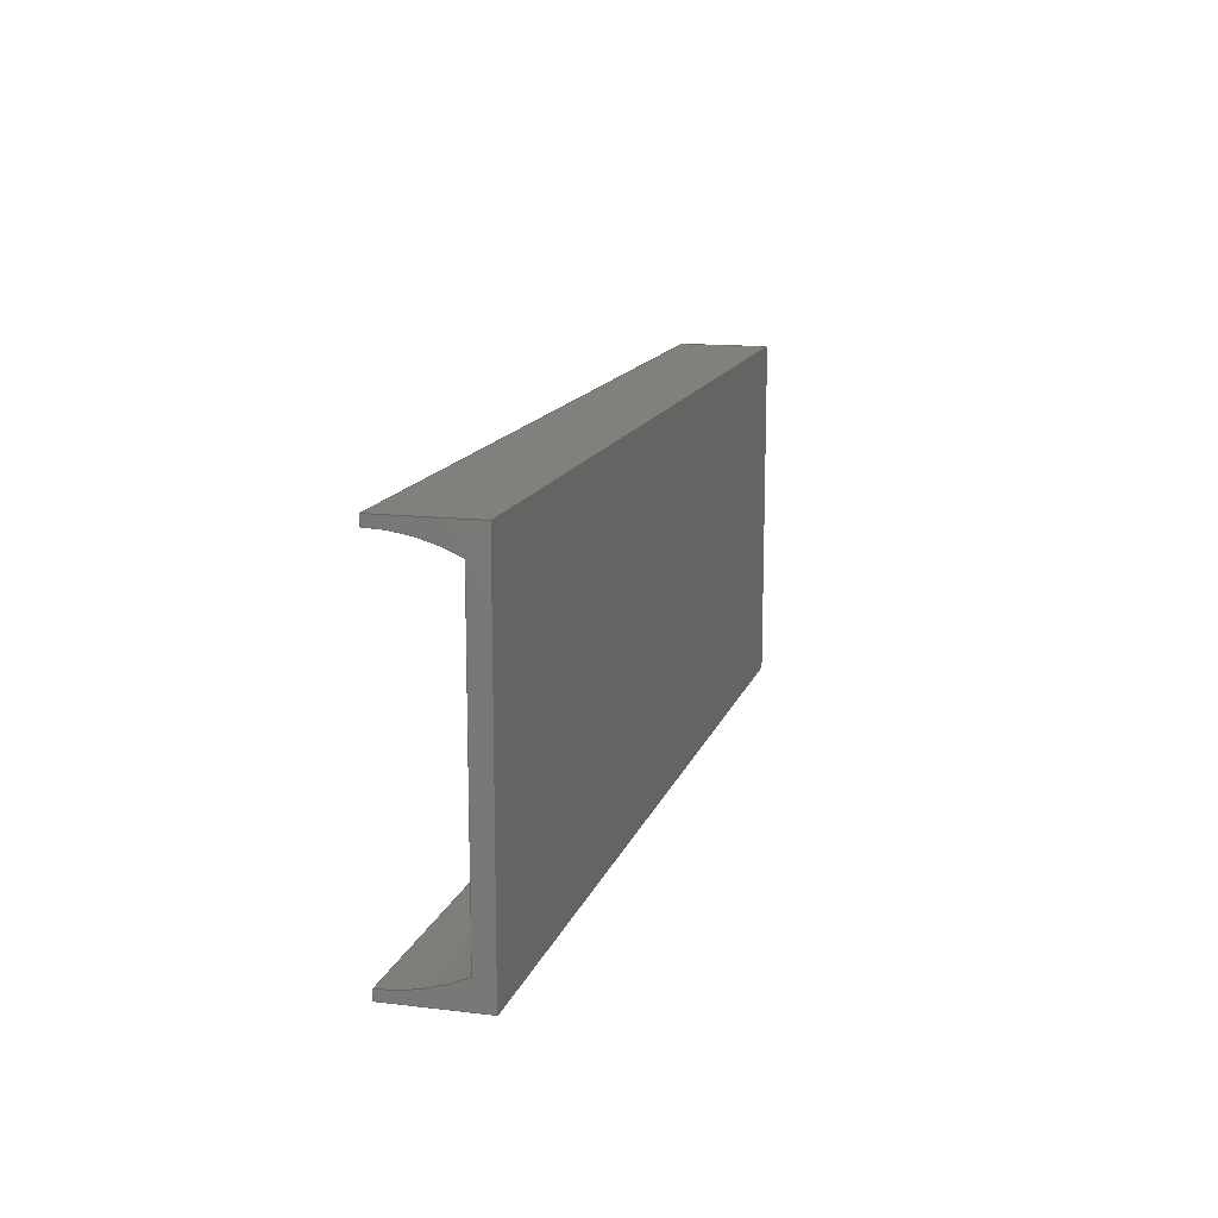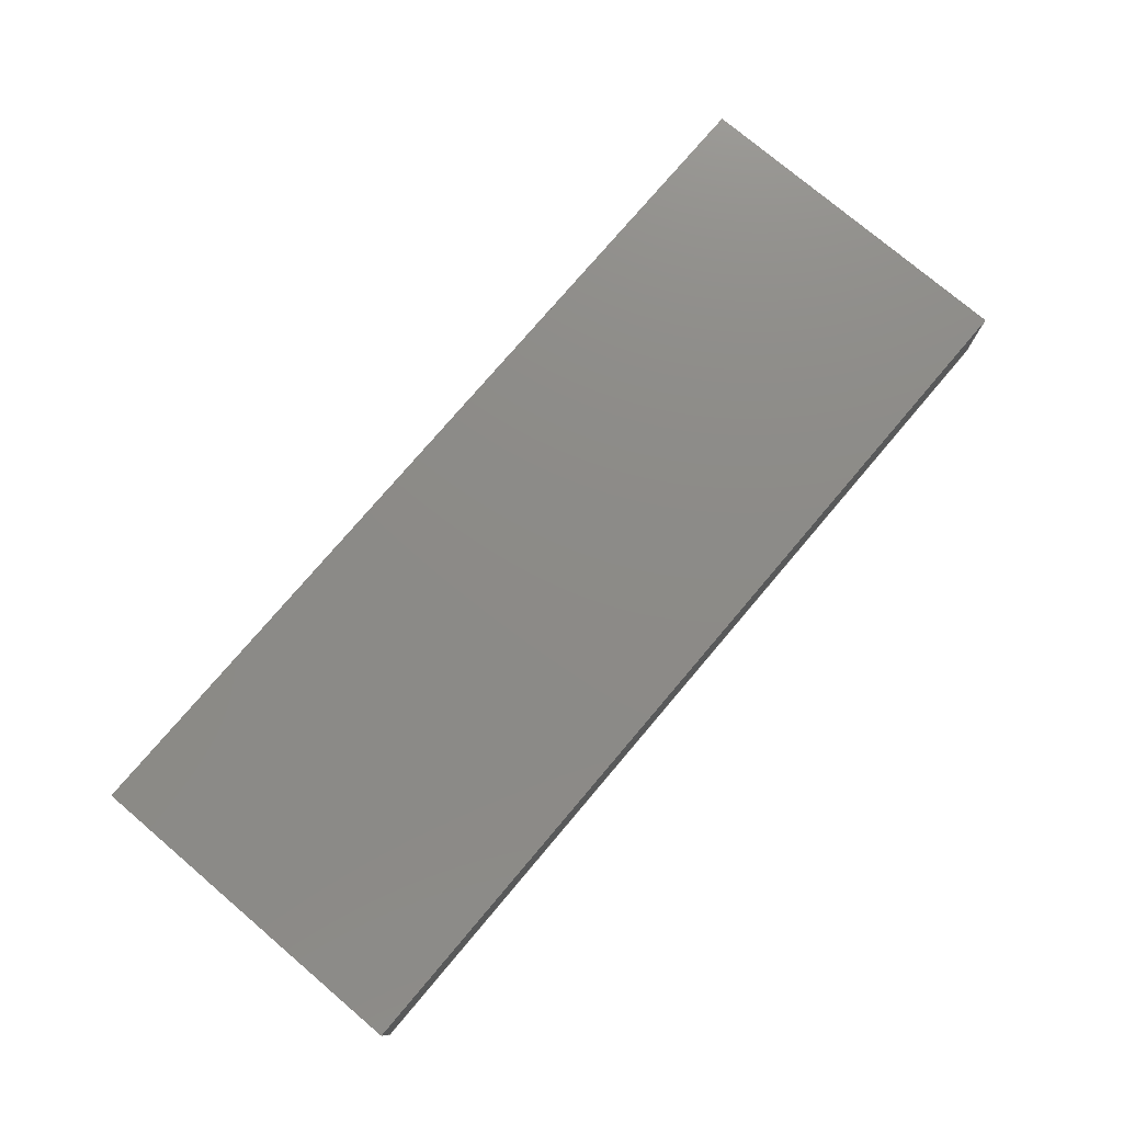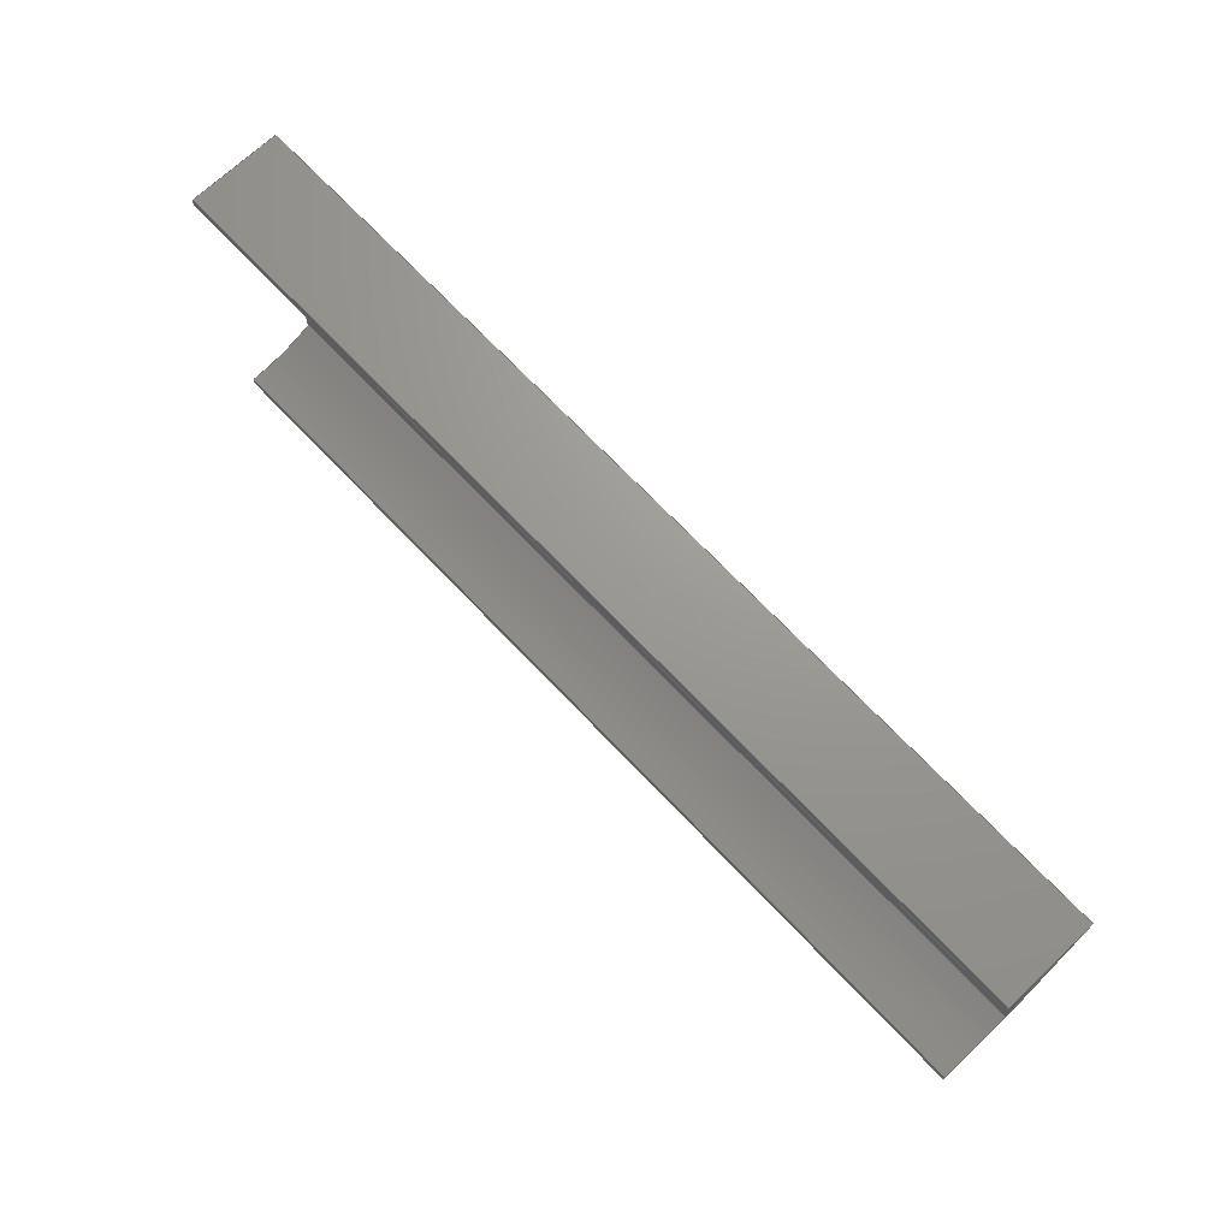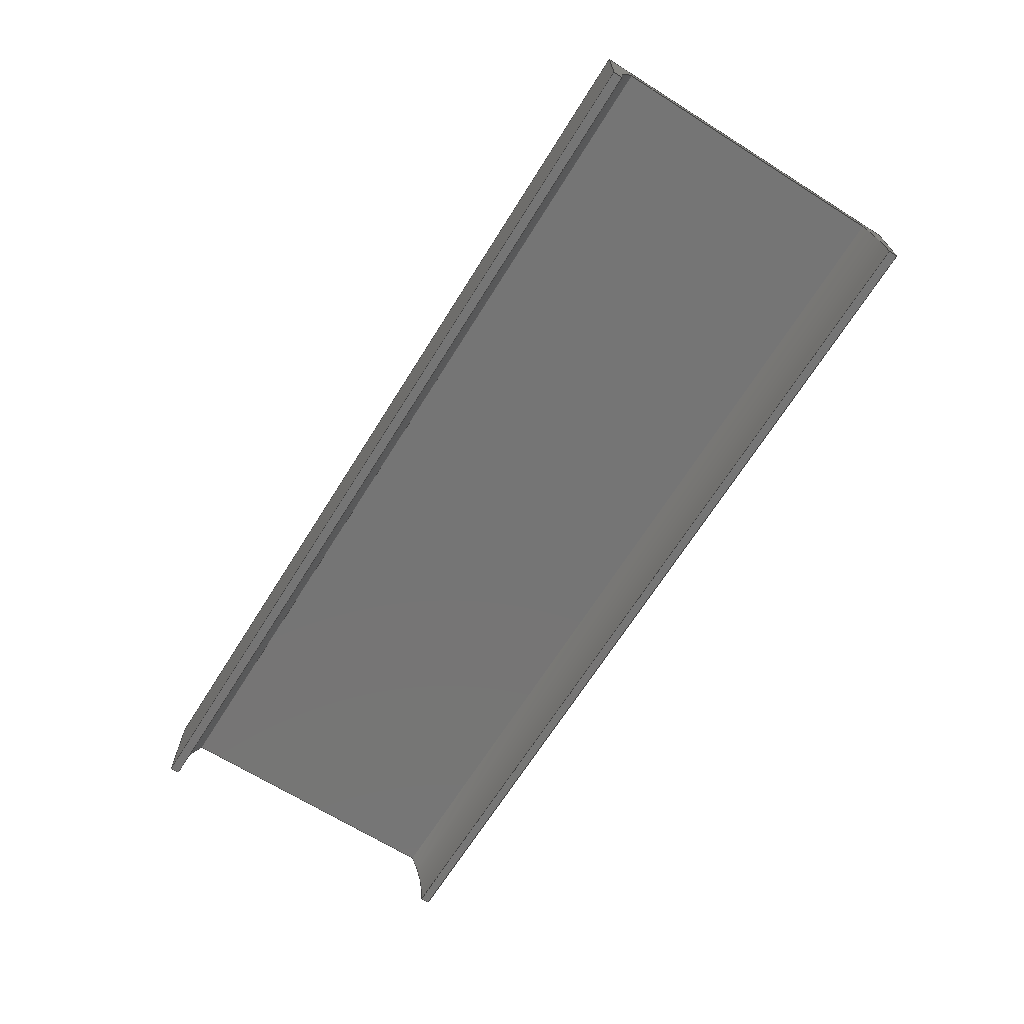
<metadata>
{"format":"step","ext":"step","renderer":"f3d","projection":"perspective","resolution":1024,"background":"white","views":[{"elev":13.9,"azim":-75.0,"up":"+Y"},{"elev":76.5,"azim":130.3,"up":"+Z"},{"elev":69.9,"azim":-133.5,"up":"+Y"},{"elev":-67.7,"azim":-122.1,"up":"+Z"}]}
</metadata>
<code>
ISO-10303-21;
DATA;
#1 = APPLICATION_PROTOCOL_DEFINITION('international standard',
  'automotive_design',2000,#2);
#2 = APPLICATION_CONTEXT(
  'core data for automotive mechanical design processes');
#3 = SHAPE_DEFINITION_REPRESENTATION(#4,#10);
#4 = PRODUCT_DEFINITION_SHAPE('','',#5);
#5 = PRODUCT_DEFINITION('design','',#6,#9);
#6 = PRODUCT_DEFINITION_FORMATION('','',#7);
#7 = PRODUCT('Cut003','Cut003','',(#8));
#8 = PRODUCT_CONTEXT('',#2,'mechanical');
#9 = PRODUCT_DEFINITION_CONTEXT('part definition',#2,'design');
#10 = ADVANCED_BREP_SHAPE_REPRESENTATION('',(#11,#15),#301);
#11 = AXIS2_PLACEMENT_3D('',#12,#13,#14);
#12 = CARTESIAN_POINT('',(0,0,0));
#13 = DIRECTION('',(0,0,1));
#14 = DIRECTION('',(1,0,-0));
#15 = MANIFOLD_SOLID_BREP('',#16);
#16 = CLOSED_SHELL('',(#17,#91,#122,#146,#170,#195,#219,#244,#268,#285)
  );
#17 = ADVANCED_FACE('',(#18),#86,.F.);
#18 = FACE_BOUND('',#19,.F.);
#19 = EDGE_LOOP('',(#20,#30,#38,#46,#55,#63,#72,#80));
#20 = ORIENTED_EDGE('',*,*,#21,.F.);
#21 = EDGE_CURVE('',#22,#24,#26,.T.);
#22 = VERTEX_POINT('',#23);
#23 = CARTESIAN_POINT('',(0,0,10));
#24 = VERTEX_POINT('',#25);
#25 = CARTESIAN_POINT('',(0,38,10));
#26 = LINE('',#27,#28);
#27 = CARTESIAN_POINT('',(0,0,10));
#28 = VECTOR('',#29,1);
#29 = DIRECTION('',(0,1,0));
#30 = ORIENTED_EDGE('',*,*,#31,.F.);
#31 = EDGE_CURVE('',#32,#22,#34,.T.);
#32 = VERTEX_POINT('',#33);
#33 = CARTESIAN_POINT('',(0,0,0));
#34 = LINE('',#35,#36);
#35 = CARTESIAN_POINT('',(0,0,0));
#36 = VECTOR('',#37,1);
#37 = DIRECTION('',(0,0,1));
#38 = ORIENTED_EDGE('',*,*,#39,.T.);
#39 = EDGE_CURVE('',#32,#40,#42,.T.);
#40 = VERTEX_POINT('',#41);
#41 = CARTESIAN_POINT('',(-2.842e-14,1,2.665e-14));
#42 = LINE('',#43,#44);
#43 = CARTESIAN_POINT('',(0,0,0));
#44 = VECTOR('',#45,1);
#45 = DIRECTION('',(0,1,0));
#46 = ORIENTED_EDGE('',*,*,#47,.T.);
#47 = EDGE_CURVE('',#40,#48,#50,.T.);
#48 = VERTEX_POINT('',#49);
#49 = CARTESIAN_POINT('',(-1.332e-14,2.875,8));
#50 = CIRCLE('',#51,18);
#51 = AXIS2_PLACEMENT_3D('',#52,#53,#54);
#52 = CARTESIAN_POINT('',(-2.842e-14,19,2.265e-14));
#53 = DIRECTION('',(-1,4.93e-32,2.22e-16));
#54 = DIRECTION('',(0,-1,2.22e-16));
#55 = ORIENTED_EDGE('',*,*,#56,.T.);
#56 = EDGE_CURVE('',#48,#57,#59,.T.);
#57 = VERTEX_POINT('',#58);
#58 = CARTESIAN_POINT('',(-1.332e-14,35.12,8));
#59 = LINE('',#60,#61);
#60 = CARTESIAN_POINT('',(0,0,8));
#61 = VECTOR('',#62,1);
#62 = DIRECTION('',(0,1,0));
#63 = ORIENTED_EDGE('',*,*,#64,.T.);
#64 = EDGE_CURVE('',#57,#65,#67,.T.);
#65 = VERTEX_POINT('',#66);
#66 = CARTESIAN_POINT('',(-2.842e-14,37,2.086e-14));
#67 = CIRCLE('',#68,18);
#68 = AXIS2_PLACEMENT_3D('',#69,#70,#71);
#69 = CARTESIAN_POINT('',(-2.842e-14,19,2.265e-14));
#70 = DIRECTION('',(-1,4.93e-32,2.22e-16));
#71 = DIRECTION('',(0,-1,2.22e-16));
#72 = ORIENTED_EDGE('',*,*,#73,.T.);
#73 = EDGE_CURVE('',#65,#74,#76,.T.);
#74 = VERTEX_POINT('',#75);
#75 = CARTESIAN_POINT('',(0,38,0));
#76 = LINE('',#77,#78);
#77 = CARTESIAN_POINT('',(0,0,0));
#78 = VECTOR('',#79,1);
#79 = DIRECTION('',(0,1,0));
#80 = ORIENTED_EDGE('',*,*,#81,.T.);
#81 = EDGE_CURVE('',#74,#24,#82,.T.);
#82 = LINE('',#83,#84);
#83 = CARTESIAN_POINT('',(0,38,0));
#84 = VECTOR('',#85,1);
#85 = DIRECTION('',(0,0,1));
#86 = PLANE('',#87);
#87 = AXIS2_PLACEMENT_3D('',#88,#89,#90);
#88 = CARTESIAN_POINT('',(0,0,0));
#89 = DIRECTION('',(1,0,0));
#90 = DIRECTION('',(0,0,1));
#91 = ADVANCED_FACE('',(#92),#117,.T.);
#92 = FACE_BOUND('',#93,.T.);
#93 = EDGE_LOOP('',(#94,#95,#103,#111));
#94 = ORIENTED_EDGE('',*,*,#21,.F.);
#95 = ORIENTED_EDGE('',*,*,#96,.T.);
#96 = EDGE_CURVE('',#22,#97,#99,.T.);
#97 = VERTEX_POINT('',#98);
#98 = CARTESIAN_POINT('',(102,0,10));
#99 = LINE('',#100,#101);
#100 = CARTESIAN_POINT('',(0,0,10));
#101 = VECTOR('',#102,1);
#102 = DIRECTION('',(1,0,0));
#103 = ORIENTED_EDGE('',*,*,#104,.T.);
#104 = EDGE_CURVE('',#97,#105,#107,.T.);
#105 = VERTEX_POINT('',#106);
#106 = CARTESIAN_POINT('',(102,38,10));
#107 = LINE('',#108,#109);
#108 = CARTESIAN_POINT('',(102,0,10));
#109 = VECTOR('',#110,1);
#110 = DIRECTION('',(0,1,0));
#111 = ORIENTED_EDGE('',*,*,#112,.F.);
#112 = EDGE_CURVE('',#24,#105,#113,.T.);
#113 = LINE('',#114,#115);
#114 = CARTESIAN_POINT('',(0,38,10));
#115 = VECTOR('',#116,1);
#116 = DIRECTION('',(1,0,0));
#117 = PLANE('',#118);
#118 = AXIS2_PLACEMENT_3D('',#119,#120,#121);
#119 = CARTESIAN_POINT('',(0,0,10));
#120 = DIRECTION('',(0,0,1));
#121 = DIRECTION('',(1,0,0));
#122 = ADVANCED_FACE('',(#123),#141,.T.);
#123 = FACE_BOUND('',#124,.T.);
#124 = EDGE_LOOP('',(#125,#133,#134,#135));
#125 = ORIENTED_EDGE('',*,*,#126,.F.);
#126 = EDGE_CURVE('',#74,#127,#129,.T.);
#127 = VERTEX_POINT('',#128);
#128 = CARTESIAN_POINT('',(102,38,0));
#129 = LINE('',#130,#131);
#130 = CARTESIAN_POINT('',(0,38,0));
#131 = VECTOR('',#132,1);
#132 = DIRECTION('',(1,0,0));
#133 = ORIENTED_EDGE('',*,*,#81,.T.);
#134 = ORIENTED_EDGE('',*,*,#112,.T.);
#135 = ORIENTED_EDGE('',*,*,#136,.F.);
#136 = EDGE_CURVE('',#127,#105,#137,.T.);
#137 = LINE('',#138,#139);
#138 = CARTESIAN_POINT('',(102,38,0));
#139 = VECTOR('',#140,1);
#140 = DIRECTION('',(0,0,1));
#141 = PLANE('',#142);
#142 = AXIS2_PLACEMENT_3D('',#143,#144,#145);
#143 = CARTESIAN_POINT('',(0,38,0));
#144 = DIRECTION('',(0,1,0));
#145 = DIRECTION('',(0,0,1));
#146 = ADVANCED_FACE('',(#147),#165,.F.);
#147 = FACE_BOUND('',#148,.F.);
#148 = EDGE_LOOP('',(#149,#150,#158,#164));
#149 = ORIENTED_EDGE('',*,*,#73,.F.);
#150 = ORIENTED_EDGE('',*,*,#151,.F.);
#151 = EDGE_CURVE('',#152,#65,#154,.T.);
#152 = VERTEX_POINT('',#153);
#153 = CARTESIAN_POINT('',(102,37,-1.792e-15));
#154 = LINE('',#155,#156);
#155 = CARTESIAN_POINT('',(102,37,-1.792e-15));
#156 = VECTOR('',#157,1);
#157 = DIRECTION('',(-1,4.93e-32,2.22e-16));
#158 = ORIENTED_EDGE('',*,*,#159,.T.);
#159 = EDGE_CURVE('',#152,#127,#160,.T.);
#160 = LINE('',#161,#162);
#161 = CARTESIAN_POINT('',(102,0,0));
#162 = VECTOR('',#163,1);
#163 = DIRECTION('',(0,1,0));
#164 = ORIENTED_EDGE('',*,*,#126,.F.);
#165 = PLANE('',#166);
#166 = AXIS2_PLACEMENT_3D('',#167,#168,#169);
#167 = CARTESIAN_POINT('',(0,0,0));
#168 = DIRECTION('',(0,0,1));
#169 = DIRECTION('',(1,0,0));
#170 = ADVANCED_FACE('',(#171),#190,.F.);
#171 = FACE_BOUND('',#172,.T.);
#172 = EDGE_LOOP('',(#173,#174,#183,#189));
#173 = ORIENTED_EDGE('',*,*,#151,.F.);
#174 = ORIENTED_EDGE('',*,*,#175,.F.);
#175 = EDGE_CURVE('',#176,#152,#178,.T.);
#176 = VERTEX_POINT('',#177);
#177 = CARTESIAN_POINT('',(102,35.12,8));
#178 = CIRCLE('',#179,18);
#179 = AXIS2_PLACEMENT_3D('',#180,#181,#182);
#180 = CARTESIAN_POINT('',(102,19,0));
#181 = DIRECTION('',(-1,4.93e-32,2.22e-16));
#182 = DIRECTION('',(0,-1,2.22e-16));
#183 = ORIENTED_EDGE('',*,*,#184,.F.);
#184 = EDGE_CURVE('',#57,#176,#185,.T.);
#185 = LINE('',#186,#187);
#186 = CARTESIAN_POINT('',(102,35.12,8));
#187 = VECTOR('',#188,1);
#188 = DIRECTION('',(1,-4.93e-32,-2.22e-16));
#189 = ORIENTED_EDGE('',*,*,#64,.T.);
#190 = CYLINDRICAL_SURFACE('',#191,18);
#191 = AXIS2_PLACEMENT_3D('',#192,#193,#194);
#192 = CARTESIAN_POINT('',(102,19,0));
#193 = DIRECTION('',(1,-4.93e-32,-2.22e-16));
#194 = DIRECTION('',(0,-1,2.22e-16));
#195 = ADVANCED_FACE('',(#196),#214,.F.);
#196 = FACE_BOUND('',#197,.F.);
#197 = EDGE_LOOP('',(#198,#199,#207,#213));
#198 = ORIENTED_EDGE('',*,*,#56,.F.);
#199 = ORIENTED_EDGE('',*,*,#200,.T.);
#200 = EDGE_CURVE('',#48,#201,#203,.T.);
#201 = VERTEX_POINT('',#202);
#202 = CARTESIAN_POINT('',(102,2.875,8));
#203 = LINE('',#204,#205);
#204 = CARTESIAN_POINT('',(102,2.875,8));
#205 = VECTOR('',#206,1);
#206 = DIRECTION('',(1,-4.93e-32,-2.22e-16));
#207 = ORIENTED_EDGE('',*,*,#208,.T.);
#208 = EDGE_CURVE('',#201,#176,#209,.T.);
#209 = LINE('',#210,#211);
#210 = CARTESIAN_POINT('',(102,0,8));
#211 = VECTOR('',#212,1);
#212 = DIRECTION('',(0,1,0));
#213 = ORIENTED_EDGE('',*,*,#184,.F.);
#214 = PLANE('',#215);
#215 = AXIS2_PLACEMENT_3D('',#216,#217,#218);
#216 = CARTESIAN_POINT('',(0,0,8));
#217 = DIRECTION('',(0,0,1));
#218 = DIRECTION('',(1,0,0));
#219 = ADVANCED_FACE('',(#220),#239,.F.);
#220 = FACE_BOUND('',#221,.T.);
#221 = EDGE_LOOP('',(#222,#223,#232,#238));
#222 = ORIENTED_EDGE('',*,*,#200,.T.);
#223 = ORIENTED_EDGE('',*,*,#224,.F.);
#224 = EDGE_CURVE('',#225,#201,#227,.T.);
#225 = VERTEX_POINT('',#226);
#226 = CARTESIAN_POINT('',(102,1,3.997e-15));
#227 = CIRCLE('',#228,18);
#228 = AXIS2_PLACEMENT_3D('',#229,#230,#231);
#229 = CARTESIAN_POINT('',(102,19,0));
#230 = DIRECTION('',(-1,4.93e-32,2.22e-16));
#231 = DIRECTION('',(0,-1,2.22e-16));
#232 = ORIENTED_EDGE('',*,*,#233,.T.);
#233 = EDGE_CURVE('',#225,#40,#234,.T.);
#234 = LINE('',#235,#236);
#235 = CARTESIAN_POINT('',(102,1,3.997e-15));
#236 = VECTOR('',#237,1);
#237 = DIRECTION('',(-1,4.93e-32,2.22e-16));
#238 = ORIENTED_EDGE('',*,*,#47,.T.);
#239 = CYLINDRICAL_SURFACE('',#240,18);
#240 = AXIS2_PLACEMENT_3D('',#241,#242,#243);
#241 = CARTESIAN_POINT('',(102,19,0));
#242 = DIRECTION('',(1,-4.93e-32,-2.22e-16));
#243 = DIRECTION('',(0,-1,2.22e-16));
#244 = ADVANCED_FACE('',(#245),#263,.F.);
#245 = FACE_BOUND('',#246,.F.);
#246 = EDGE_LOOP('',(#247,#248,#256,#262));
#247 = ORIENTED_EDGE('',*,*,#39,.F.);
#248 = ORIENTED_EDGE('',*,*,#249,.T.);
#249 = EDGE_CURVE('',#32,#250,#252,.T.);
#250 = VERTEX_POINT('',#251);
#251 = CARTESIAN_POINT('',(102,0,0));
#252 = LINE('',#253,#254);
#253 = CARTESIAN_POINT('',(0,0,0));
#254 = VECTOR('',#255,1);
#255 = DIRECTION('',(1,0,0));
#256 = ORIENTED_EDGE('',*,*,#257,.T.);
#257 = EDGE_CURVE('',#250,#225,#258,.T.);
#258 = LINE('',#259,#260);
#259 = CARTESIAN_POINT('',(102,0,0));
#260 = VECTOR('',#261,1);
#261 = DIRECTION('',(0,1,0));
#262 = ORIENTED_EDGE('',*,*,#233,.T.);
#263 = PLANE('',#264);
#264 = AXIS2_PLACEMENT_3D('',#265,#266,#267);
#265 = CARTESIAN_POINT('',(0,0,0));
#266 = DIRECTION('',(0,0,1));
#267 = DIRECTION('',(1,0,0));
#268 = ADVANCED_FACE('',(#269),#280,.F.);
#269 = FACE_BOUND('',#270,.F.);
#270 = EDGE_LOOP('',(#271,#272,#273,#274));
#271 = ORIENTED_EDGE('',*,*,#249,.F.);
#272 = ORIENTED_EDGE('',*,*,#31,.T.);
#273 = ORIENTED_EDGE('',*,*,#96,.T.);
#274 = ORIENTED_EDGE('',*,*,#275,.F.);
#275 = EDGE_CURVE('',#250,#97,#276,.T.);
#276 = LINE('',#277,#278);
#277 = CARTESIAN_POINT('',(102,0,0));
#278 = VECTOR('',#279,1);
#279 = DIRECTION('',(0,0,1));
#280 = PLANE('',#281);
#281 = AXIS2_PLACEMENT_3D('',#282,#283,#284);
#282 = CARTESIAN_POINT('',(0,0,0));
#283 = DIRECTION('',(0,1,0));
#284 = DIRECTION('',(0,0,1));
#285 = ADVANCED_FACE('',(#286),#296,.T.);
#286 = FACE_BOUND('',#287,.T.);
#287 = EDGE_LOOP('',(#288,#289,#290,#291,#292,#293,#294,#295));
#288 = ORIENTED_EDGE('',*,*,#104,.F.);
#289 = ORIENTED_EDGE('',*,*,#275,.F.);
#290 = ORIENTED_EDGE('',*,*,#257,.T.);
#291 = ORIENTED_EDGE('',*,*,#224,.T.);
#292 = ORIENTED_EDGE('',*,*,#208,.T.);
#293 = ORIENTED_EDGE('',*,*,#175,.T.);
#294 = ORIENTED_EDGE('',*,*,#159,.T.);
#295 = ORIENTED_EDGE('',*,*,#136,.T.);
#296 = PLANE('',#297);
#297 = AXIS2_PLACEMENT_3D('',#298,#299,#300);
#298 = CARTESIAN_POINT('',(102,0,0));
#299 = DIRECTION('',(1,0,0));
#300 = DIRECTION('',(0,0,1));
#301 = ( GEOMETRIC_REPRESENTATION_CONTEXT(3) 
GLOBAL_UNCERTAINTY_ASSIGNED_CONTEXT((#305)) GLOBAL_UNIT_ASSIGNED_CONTEXT
((#302,#303,#304)) REPRESENTATION_CONTEXT('Context #1',
  '3D Context with UNIT and UNCERTAINTY') );
#302 = ( LENGTH_UNIT() NAMED_UNIT(*) SI_UNIT(.MILLI.,.METRE.) );
#303 = ( NAMED_UNIT(*) PLANE_ANGLE_UNIT() SI_UNIT($,.RADIAN.) );
#304 = ( NAMED_UNIT(*) SI_UNIT($,.STERADIAN.) SOLID_ANGLE_UNIT() );
#305 = UNCERTAINTY_MEASURE_WITH_UNIT(LENGTH_MEASURE(1e-07),#302,
  'distance_accuracy_value','confusion accuracy');
#306 = PRODUCT_RELATED_PRODUCT_CATEGORY('part',$,(#7));
#307 = MECHANICAL_DESIGN_GEOMETRIC_PRESENTATION_REPRESENTATION('',(#308)
  ,#301);
#308 = STYLED_ITEM('color',(#309),#15);
#309 = PRESENTATION_STYLE_ASSIGNMENT((#310,#316));
#310 = SURFACE_STYLE_USAGE(.BOTH.,#311);
#311 = SURFACE_SIDE_STYLE('',(#312));
#312 = SURFACE_STYLE_FILL_AREA(#313);
#313 = FILL_AREA_STYLE('',(#314));
#314 = FILL_AREA_STYLE_COLOUR('',#315);
#315 = COLOUR_RGB('',0.8,0.8,0.902);
#316 = CURVE_STYLE('',#317,POSITIVE_LENGTH_MEASURE(0.1),#318);
#317 = DRAUGHTING_PRE_DEFINED_CURVE_FONT('continuous');
#318 = COLOUR_RGB('',0.09804,0.09804,
  0.09804);
ENDSEC;
END-ISO-10303-21;

</code>
